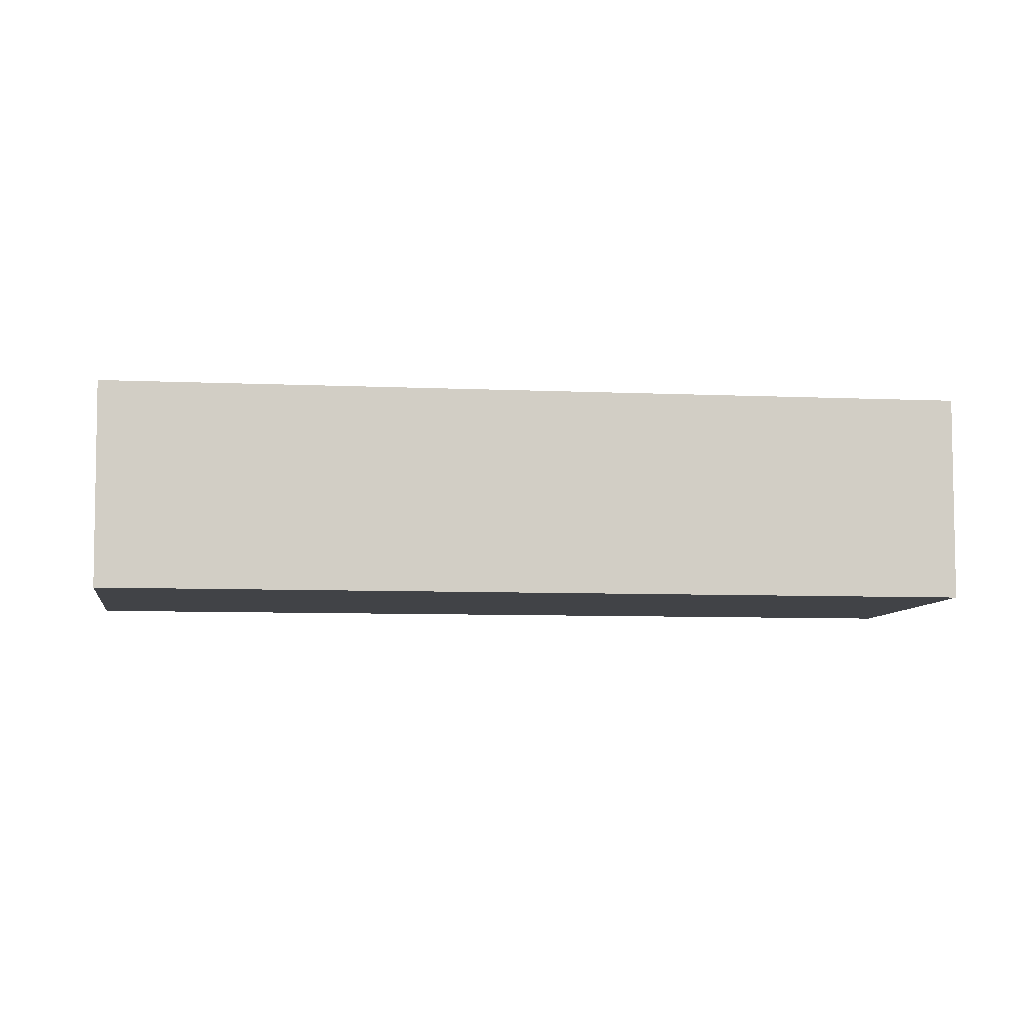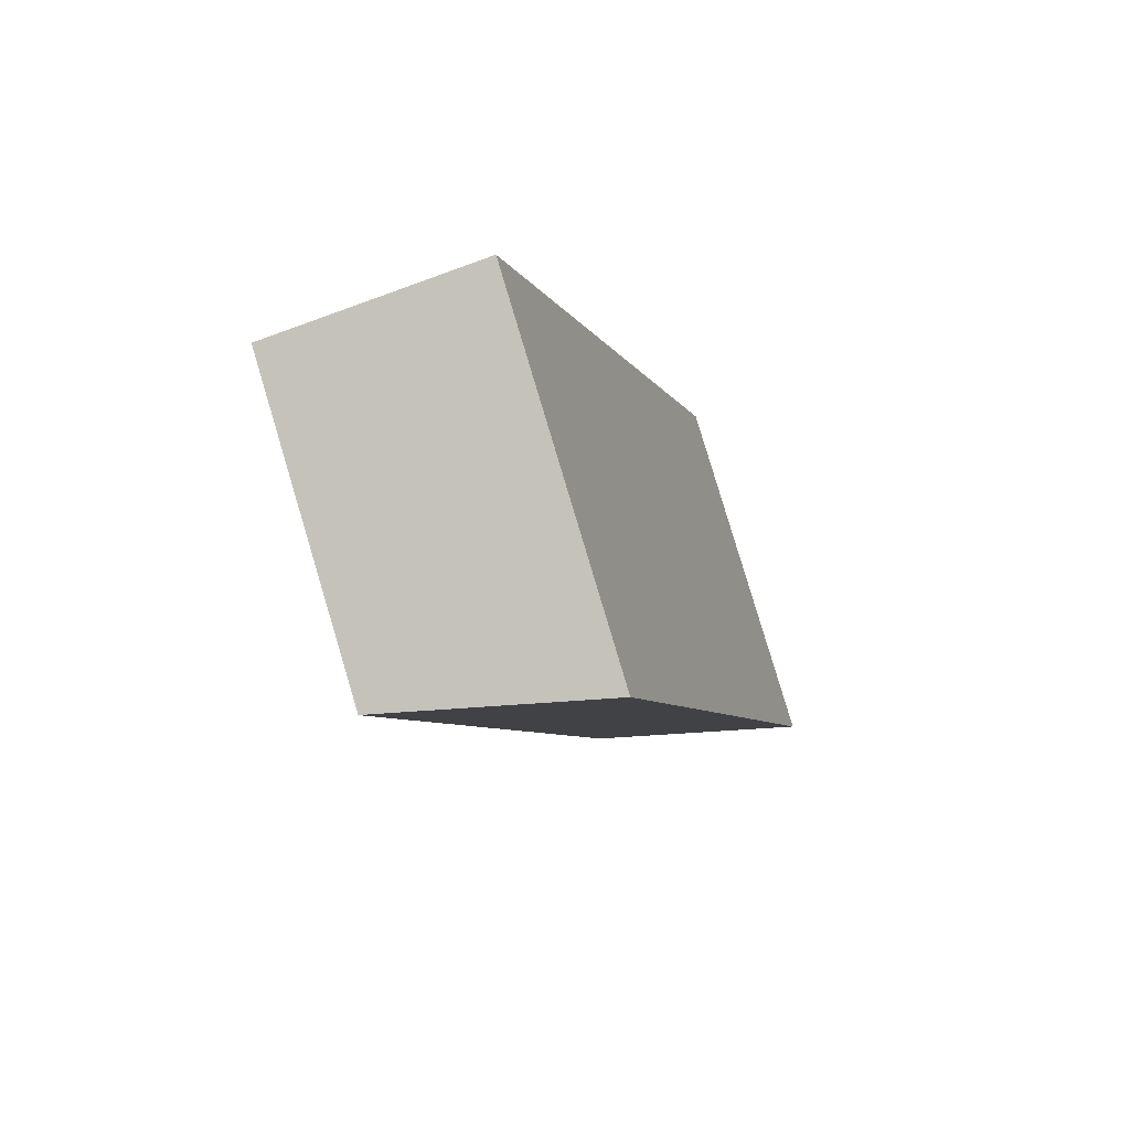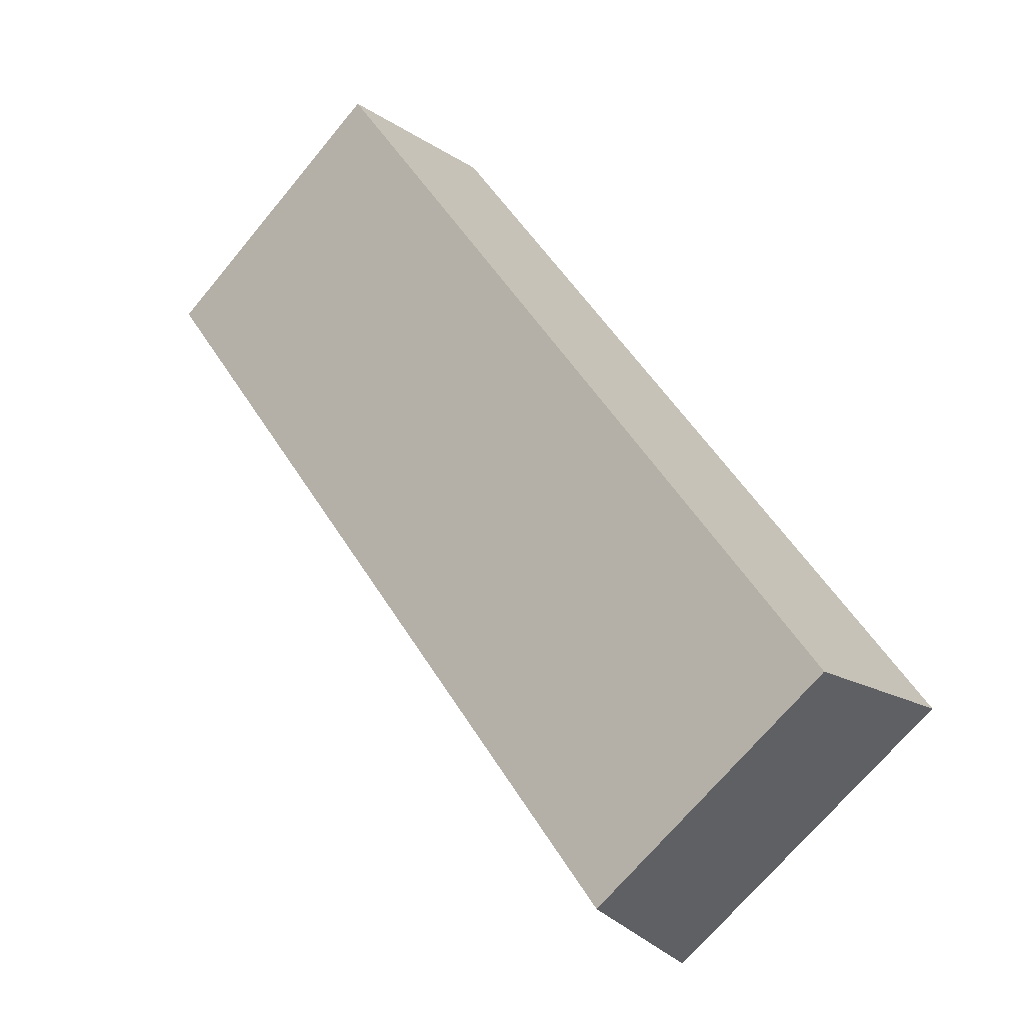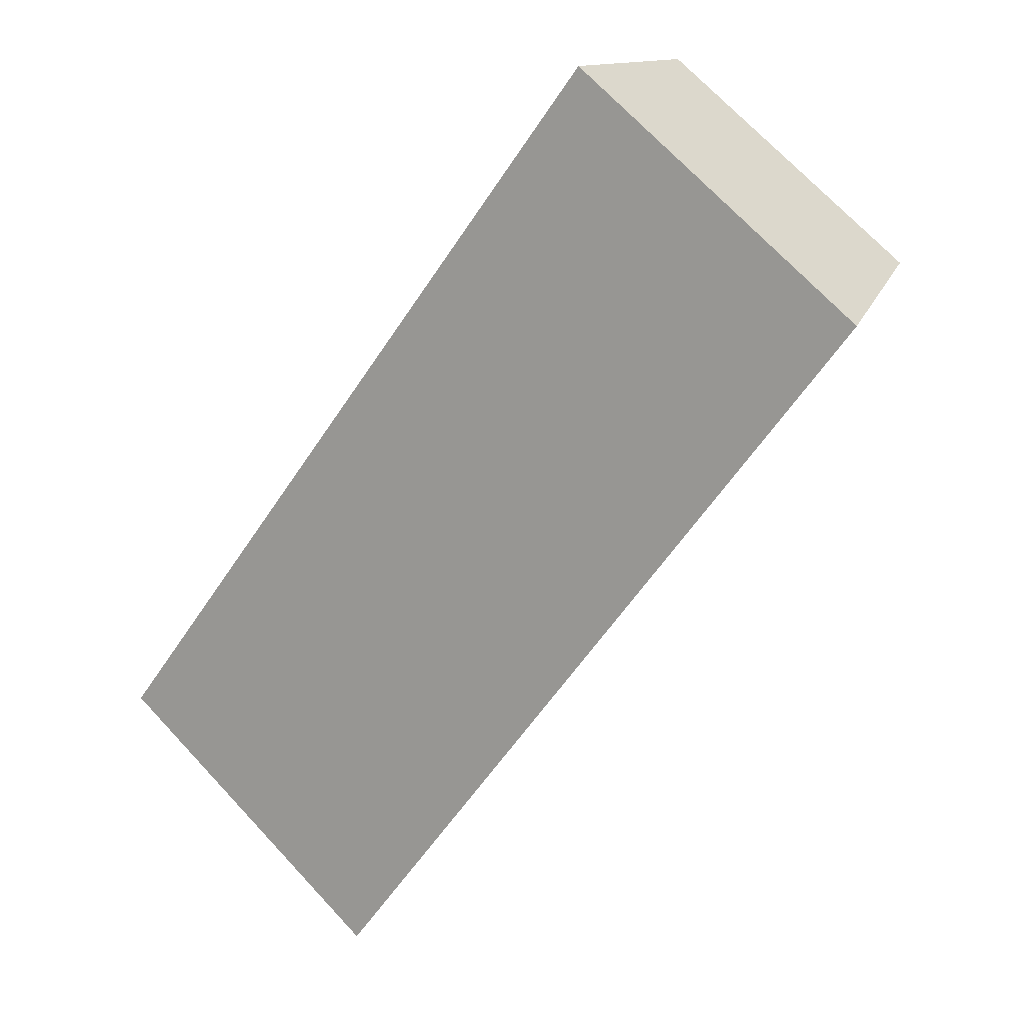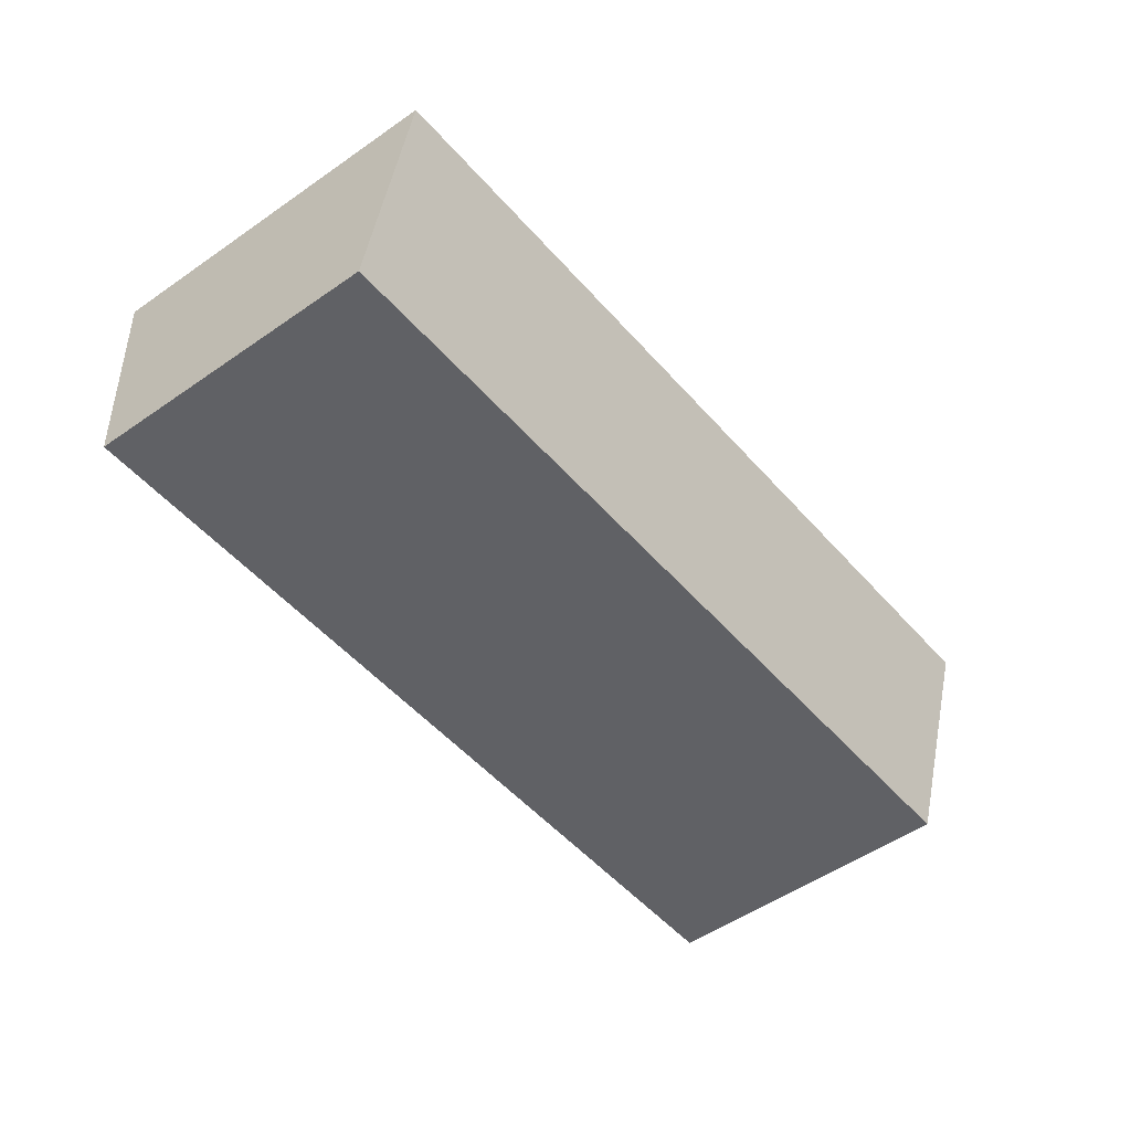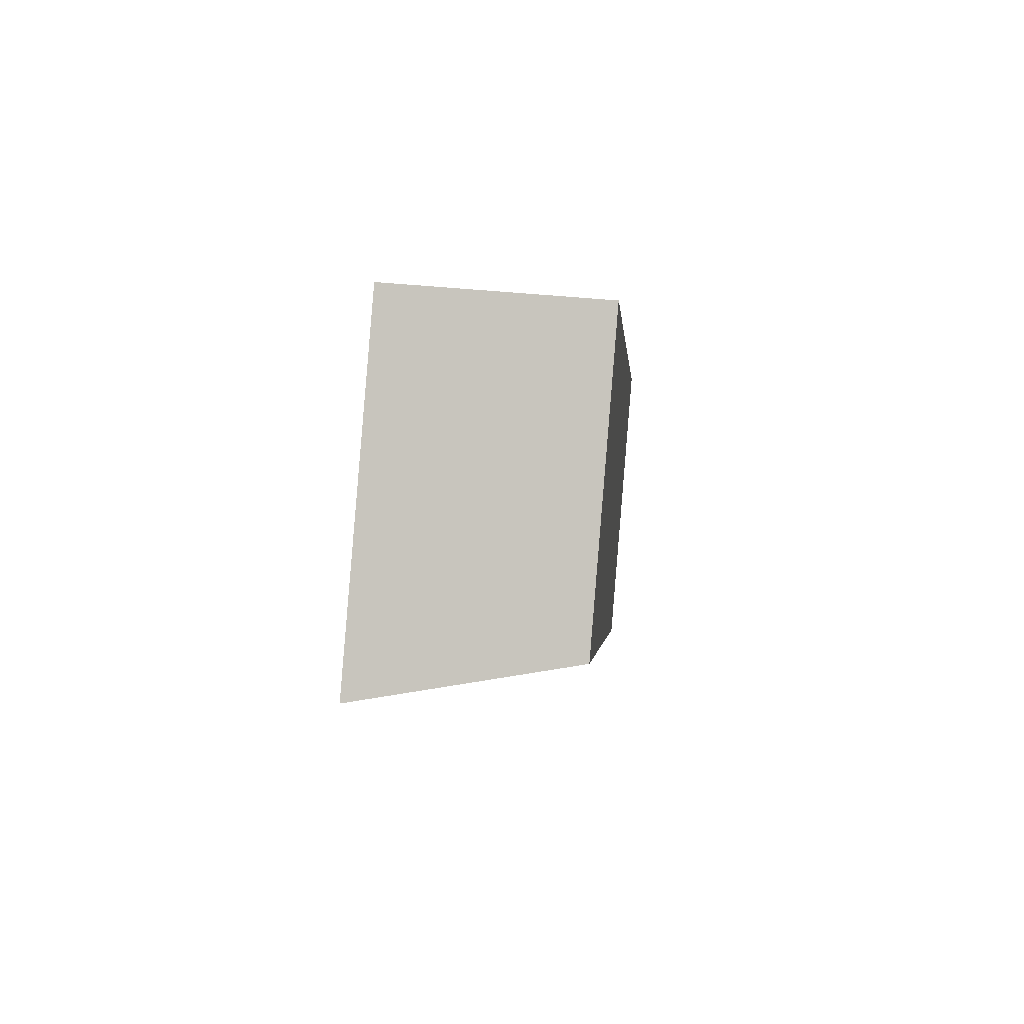
<metadata>
{"format":"obj","ext":"obj","renderer":"f3d","projection":"perspective","resolution":1024,"background":"white","views":[{"elev":-6.9,"azim":44.1,"up":"+Y"},{"elev":-59.0,"azim":111.3,"up":"+Z"},{"elev":-16.0,"azim":36.3,"up":"+Z"},{"elev":13.1,"azim":-149.9,"up":"+Z"},{"elev":-48.4,"azim":-179.5,"up":"+Y"},{"elev":51.1,"azim":-84.1,"up":"+Z"}]}
</metadata>
<code>
o bar_Cube.003
v -0.6983 0.09434 -0.2153
v -0.7193 0.2021 -0.2316
v -0.4161 0.09434 -0.5766
v -0.437 0.2021 -0.593
v -0.573 0.09434 -0.1174
v -0.573 0.2021 -0.1171
v -0.2908 0.09434 -0.4787
v -0.2908 0.2021 -0.4785
f 2 4 3 1
f 4 8 7 3
f 8 6 5 7
f 1 3 7 5
f 6 8 4 2
f 6 2 1 5

</code>
